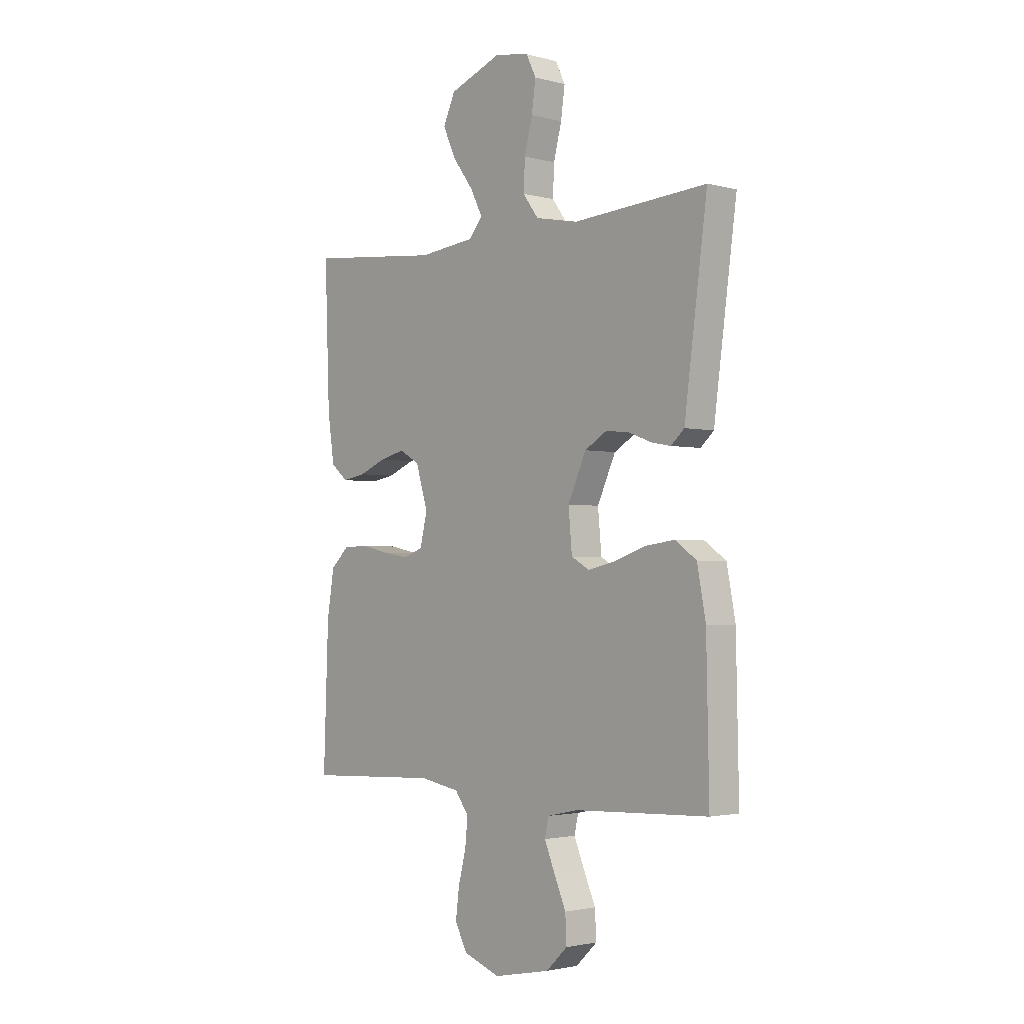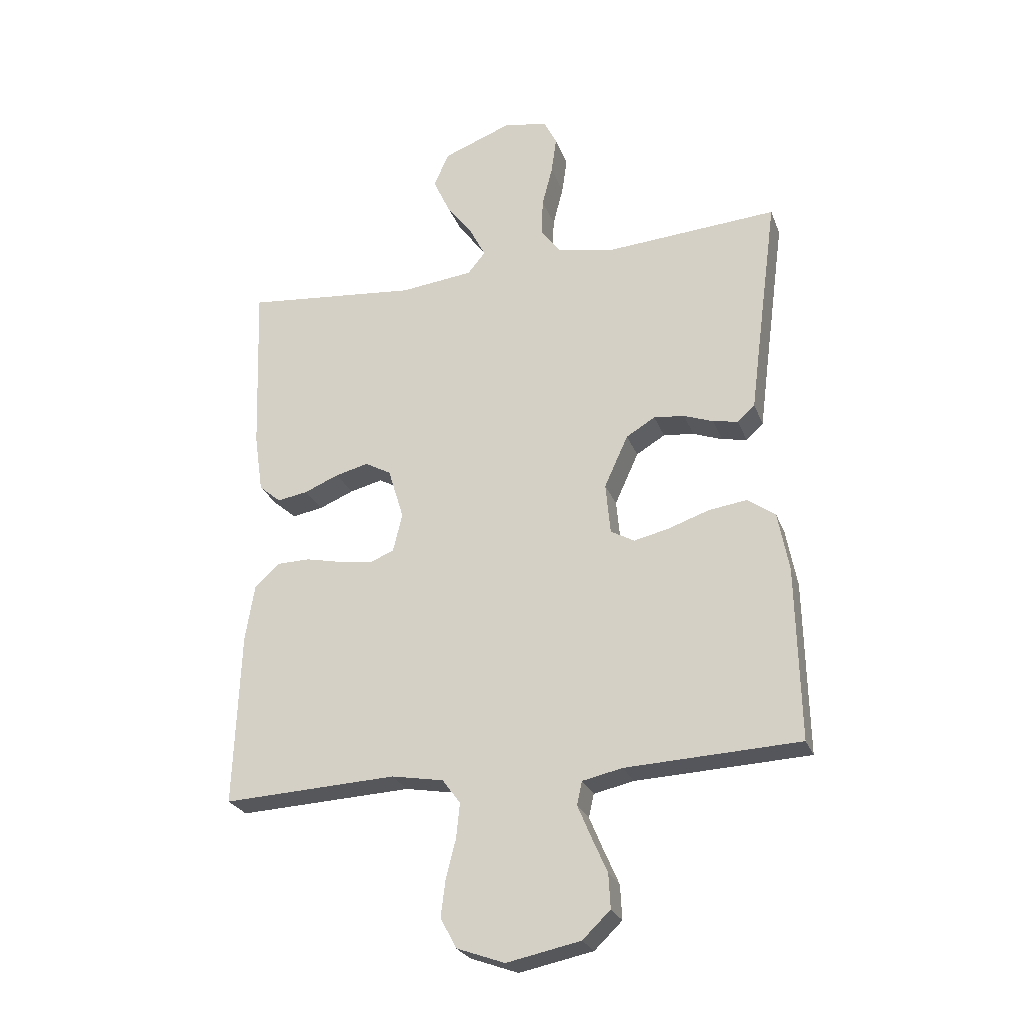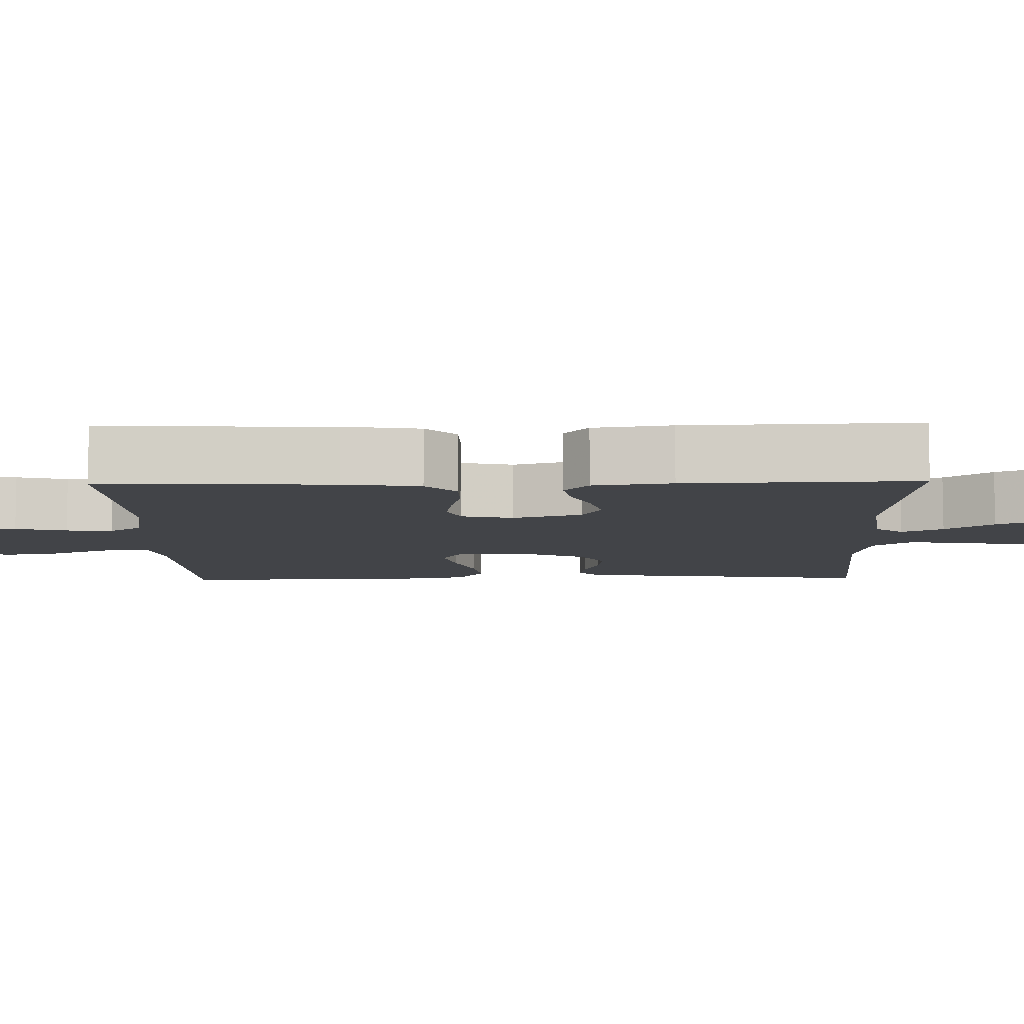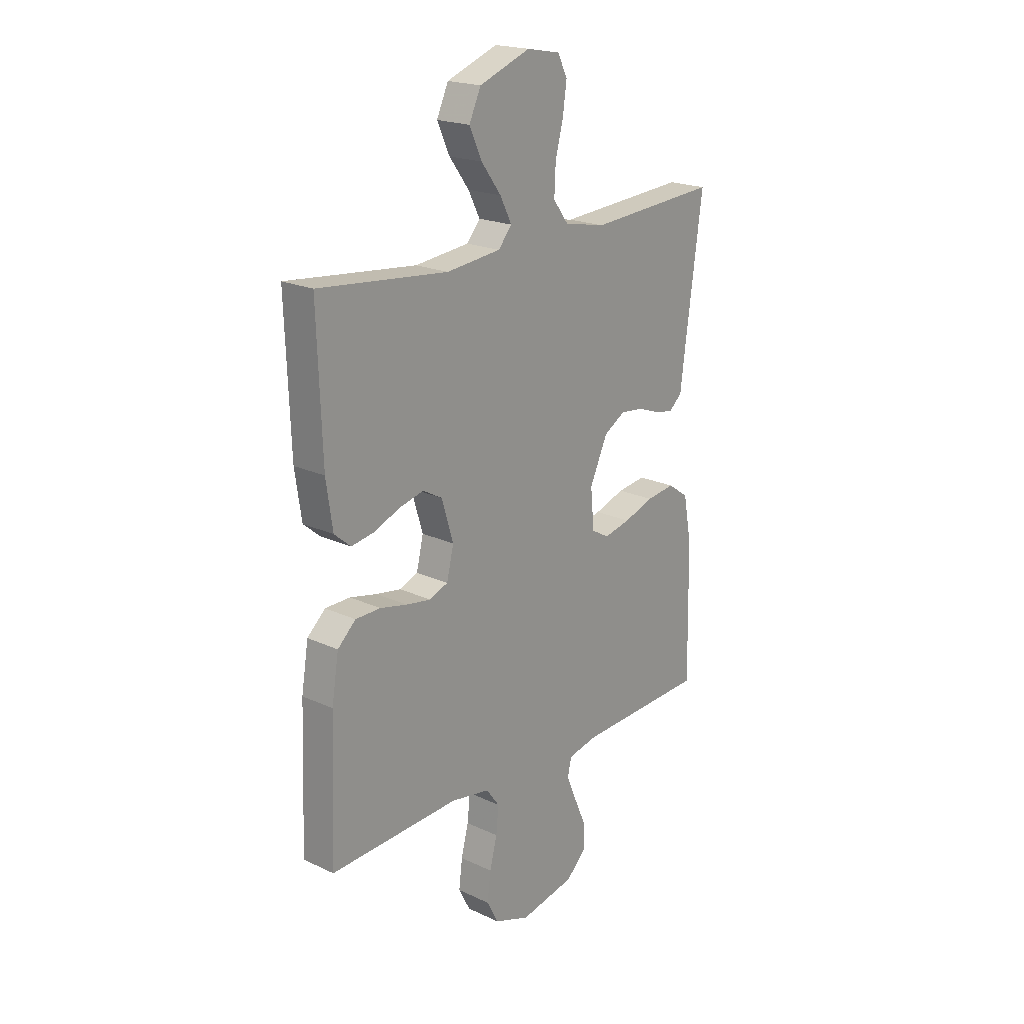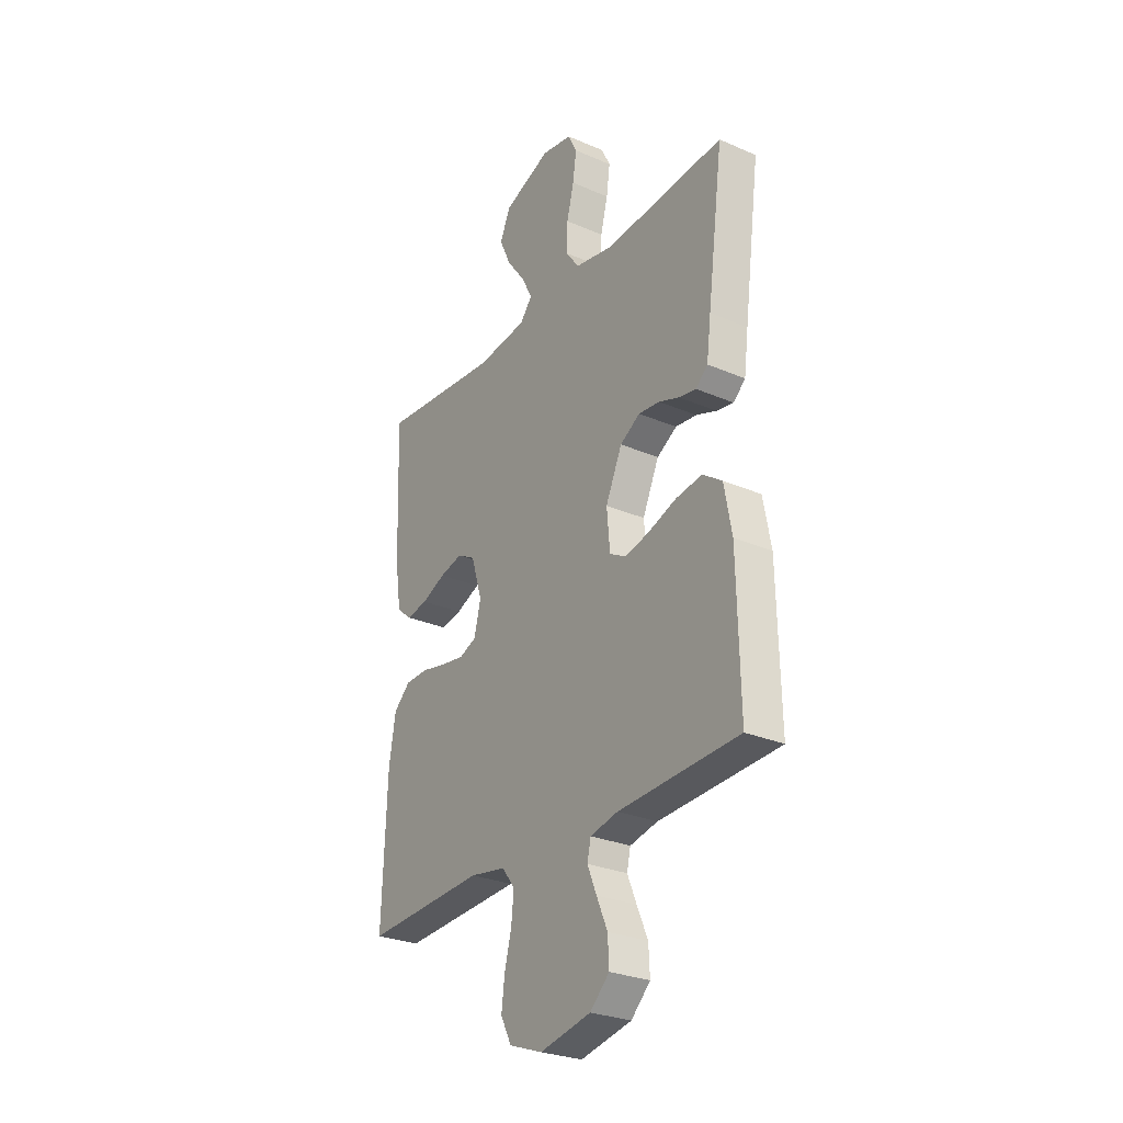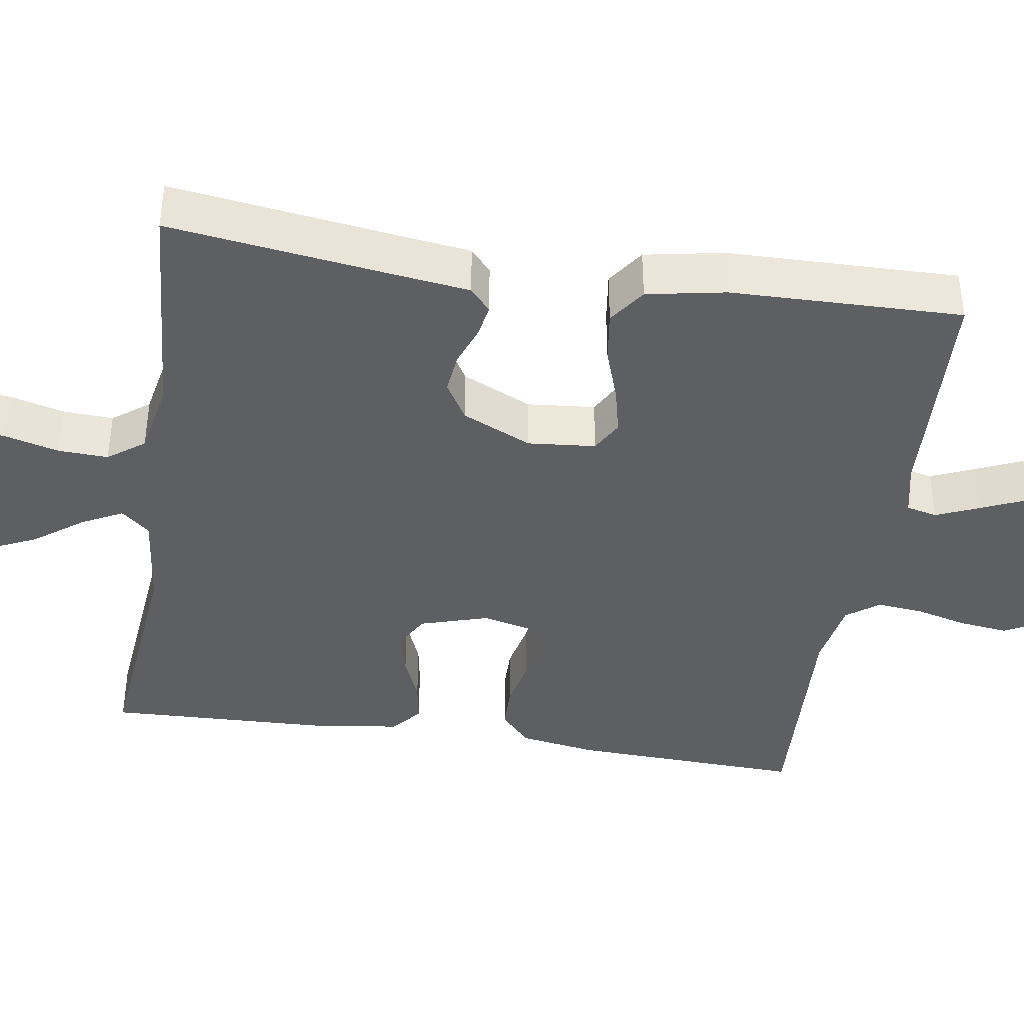
<metadata>
{"format":"obj","ext":"obj","renderer":"f3d","projection":"perspective","resolution":1024,"background":"white","views":[{"elev":-2.2,"azim":47.8,"up":"+Z"},{"elev":-25.8,"azim":18.0,"up":"+Z"},{"elev":-8.0,"azim":-88.6,"up":"+Y"},{"elev":20.3,"azim":-49.5,"up":"+Z"},{"elev":-28.1,"azim":56.8,"up":"+Z"},{"elev":-40.5,"azim":81.2,"up":"+Y"}]}
</metadata>
<code>
v 0.5 0.07 -0.5
v 0.2 0.07 -0.513
v 0.131 0.07 -0.528
v 0.122 0.07 -0.568
v 0.145 0.07 -0.623
v 0.172 0.07 -0.685
v 0.175 0.07 -0.744
v 0.127 0.07 -0.79
v 0 0.07 -0.816
v -0.083 0.07 -0.786
v -0.11 0.07 -0.734
v -0.102 0.07 -0.67
v -0.085 0.07 -0.604
v -0.079 0.07 -0.544
v -0.11 0.07 -0.502
v -0.2 0.07 -0.486
v -0.5 0.07 -0.5
v -0.489 0.07 -0.2
v -0.473 0.07 -0.101
v -0.431 0.07 -0.062
v -0.373 0.07 -0.061
v -0.31 0.07 -0.075
v -0.253 0.07 -0.084
v -0.21 0.07 -0.067
v -0.194 0.07 0
v -0.221 0.07 0.089
v -0.266 0.07 0.114
v -0.323 0.07 0.1
v -0.383 0.07 0.075
v -0.436 0.07 0.066
v -0.474 0.07 0.098
v -0.489 0.07 0.2
v -0.5 0.07 0.5
v -0.2 0.07 0.47
v -0.074 0.07 0.484
v -0.043 0.07 0.521
v -0.07 0.07 0.574
v -0.116 0.07 0.636
v -0.145 0.07 0.699
v -0.118 0.07 0.758
v 0 0.07 0.803
v 0.077 0.07 0.789
v 0.099 0.07 0.744
v 0.09 0.07 0.68
v 0.072 0.07 0.61
v 0.069 0.07 0.545
v 0.104 0.07 0.498
v 0.2 0.07 0.479
v 0.5 0.07 0.5
v 0.46 0.07 0.2
v 0.449 0.07 0.114
v 0.419 0.07 0.087
v 0.376 0.07 0.095
v 0.325 0.07 0.114
v 0.272 0.07 0.12
v 0.222 0.07 0.09
v 0.181 0.07 0
v 0.189 0.07 -0.088
v 0.23 0.07 -0.111
v 0.291 0.07 -0.097
v 0.361 0.07 -0.073
v 0.427 0.07 -0.064
v 0.475 0.07 -0.098
v 0.494 0.07 -0.2
v 0.5 0 -0.5
v 0.2 0 -0.513
v 0.131 0 -0.528
v 0.122 0 -0.568
v 0.145 0 -0.623
v 0.172 0 -0.685
v 0.175 0 -0.744
v 0.127 0 -0.79
v 0 0 -0.816
v -0.083 0 -0.786
v -0.11 0 -0.734
v -0.102 0 -0.67
v -0.085 0 -0.604
v -0.079 0 -0.544
v -0.11 0 -0.502
v -0.2 0 -0.486
v -0.5 0 -0.5
v -0.489 0 -0.2
v -0.473 0 -0.101
v -0.431 0 -0.062
v -0.373 0 -0.061
v -0.31 0 -0.075
v -0.253 0 -0.084
v -0.21 0 -0.067
v -0.194 0 0
v -0.221 0 0.089
v -0.266 0 0.114
v -0.323 0 0.1
v -0.383 0 0.075
v -0.436 0 0.066
v -0.474 0 0.098
v -0.489 0 0.2
v -0.5 0 0.5
v -0.2 0 0.47
v -0.074 0 0.484
v -0.043 0 0.521
v -0.07 0 0.574
v -0.116 0 0.636
v -0.145 0 0.699
v -0.118 0 0.758
v 0 0 0.803
v 0.077 0 0.789
v 0.099 0 0.744
v 0.09 0 0.68
v 0.072 0 0.61
v 0.069 0 0.545
v 0.104 0 0.498
v 0.2 0 0.479
v 0.5 0 0.5
v 0.46 0 0.2
v 0.449 0 0.114
v 0.419 0 0.087
v 0.376 0 0.095
v 0.325 0 0.114
v 0.272 0 0.12
v 0.222 0 0.09
v 0.181 0 0
v 0.189 0 -0.088
v 0.23 0 -0.111
v 0.291 0 -0.097
v 0.361 0 -0.073
v 0.427 0 -0.064
v 0.475 0 -0.098
v 0.494 0 -0.2
f 63 64 1 2
f 60 61 62 63
f 59 60 63 2
f 58 59 2 3
f 57 58 3 4
f 51 52 53 54
f 50 51 54 55
f 48 49 50 55
f 47 48 55 56
f 42 43 44 45
f 42 45 46
f 41 42 46
f 40 41 46
f 37 38 39 40
f 36 37 40 46
f 35 36 46 47
f 31 32 33 34
f 28 29 30 31
f 27 28 31 34
f 26 27 34 35
f 19 20 21 22
f 19 22 23
f 16 17 18 19
f 15 16 19 23
f 14 15 23 24
f 10 11 12 13
f 10 13 14
f 9 10 14
f 5 6 7 8
f 4 5 8 9
f 57 4 9 14
f 25 26 35 47
f 25 47 56 57
f 14 24 25 57
f 66 65 128 127
f 127 126 125 124
f 66 127 124 123
f 67 66 123 122
f 68 67 122 121
f 118 117 116 115
f 119 118 115 114
f 119 114 113 112
f 120 119 112 111
f 109 108 107 106
f 110 109 106
f 110 106 105
f 110 105 104
f 104 103 102 101
f 110 104 101 100
f 111 110 100 99
f 98 97 96 95
f 95 94 93 92
f 98 95 92 91
f 99 98 91 90
f 86 85 84 83
f 87 86 83
f 83 82 81 80
f 87 83 80 79
f 88 87 79 78
f 77 76 75 74
f 78 77 74
f 78 74 73
f 72 71 70 69
f 73 72 69 68
f 78 73 68 121
f 111 99 90 89
f 121 120 111 89
f 121 89 88 78
f 1 65 66 2
f 2 66 67 3
f 3 67 68 4
f 4 68 69 5
f 5 69 70 6
f 6 70 71 7
f 7 71 72 8
f 8 72 73 9
f 9 73 74 10
f 10 74 75 11
f 11 75 76 12
f 12 76 77 13
f 13 77 78 14
f 14 78 79 15
f 15 79 80 16
f 16 80 81 17
f 17 81 82 18
f 18 82 83 19
f 19 83 84 20
f 20 84 85 21
f 21 85 86 22
f 22 86 87 23
f 23 87 88 24
f 24 88 89 25
f 25 89 90 26
f 26 90 91 27
f 27 91 92 28
f 28 92 93 29
f 29 93 94 30
f 30 94 95 31
f 31 95 96 32
f 32 96 97 33
f 33 97 98 34
f 34 98 99 35
f 35 99 100 36
f 36 100 101 37
f 37 101 102 38
f 38 102 103 39
f 39 103 104 40
f 40 104 105 41
f 41 105 106 42
f 42 106 107 43
f 43 107 108 44
f 44 108 109 45
f 45 109 110 46
f 46 110 111 47
f 47 111 112 48
f 48 112 113 49
f 49 113 114 50
f 50 114 115 51
f 51 115 116 52
f 52 116 117 53
f 53 117 118 54
f 54 118 119 55
f 55 119 120 56
f 56 120 121 57
f 57 121 122 58
f 58 122 123 59
f 59 123 124 60
f 60 124 125 61
f 61 125 126 62
f 62 126 127 63
f 63 127 128 64
f 64 128 65 1

</code>
